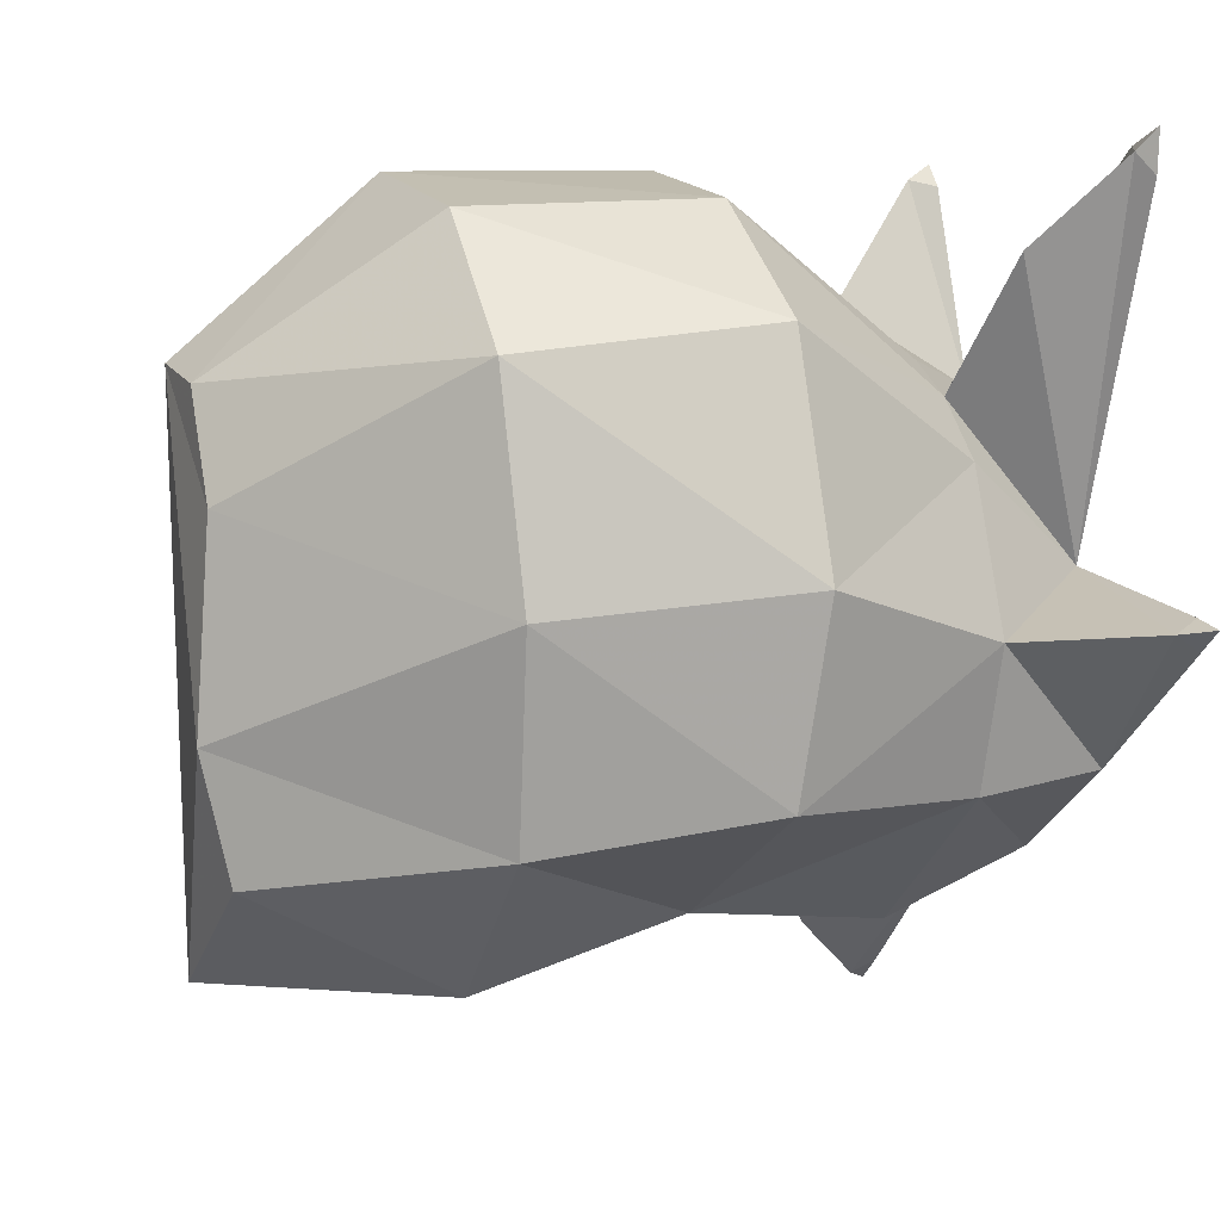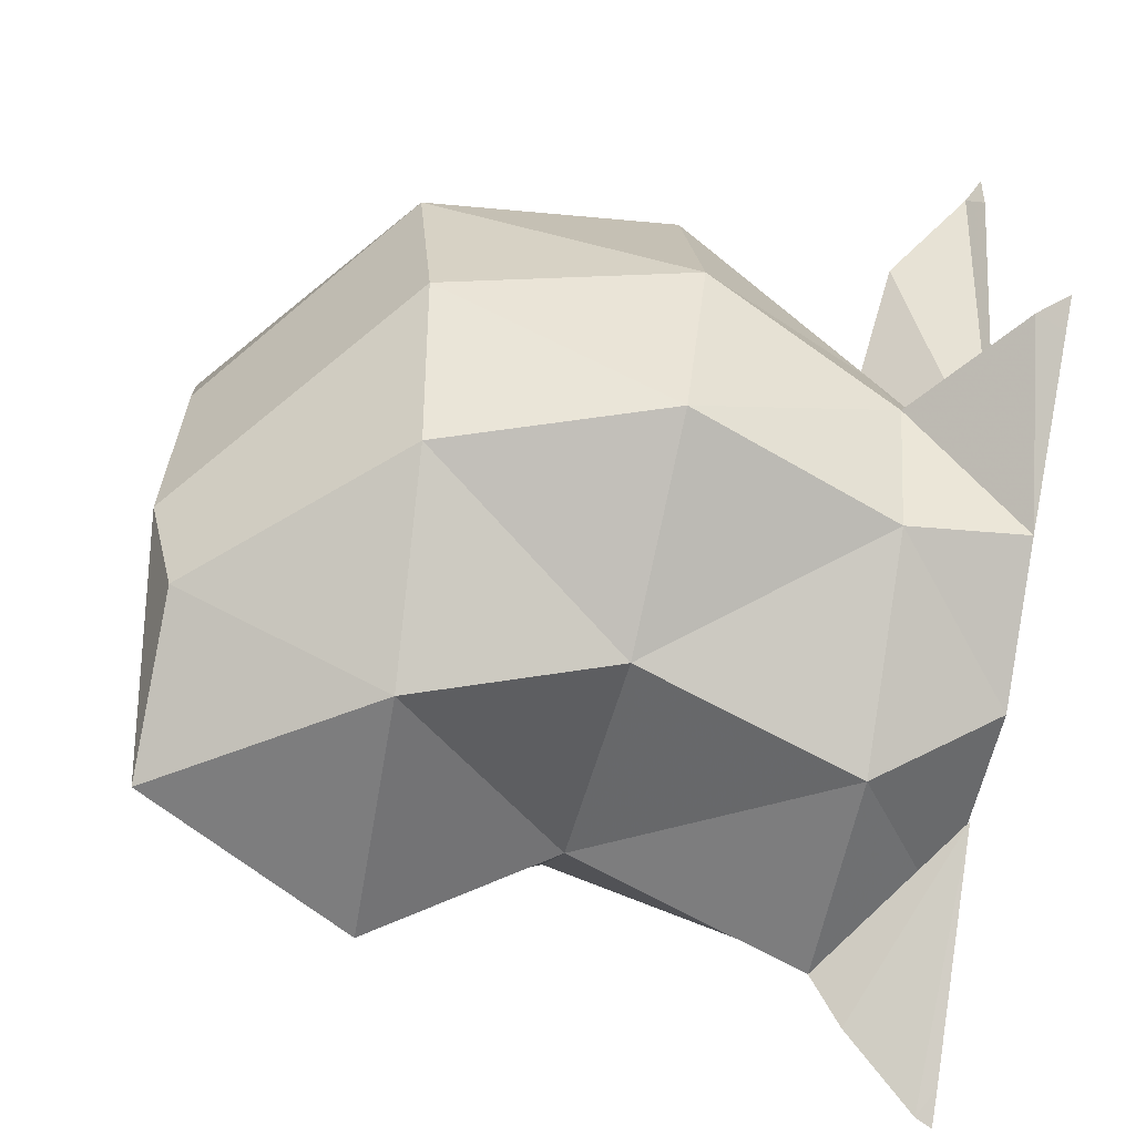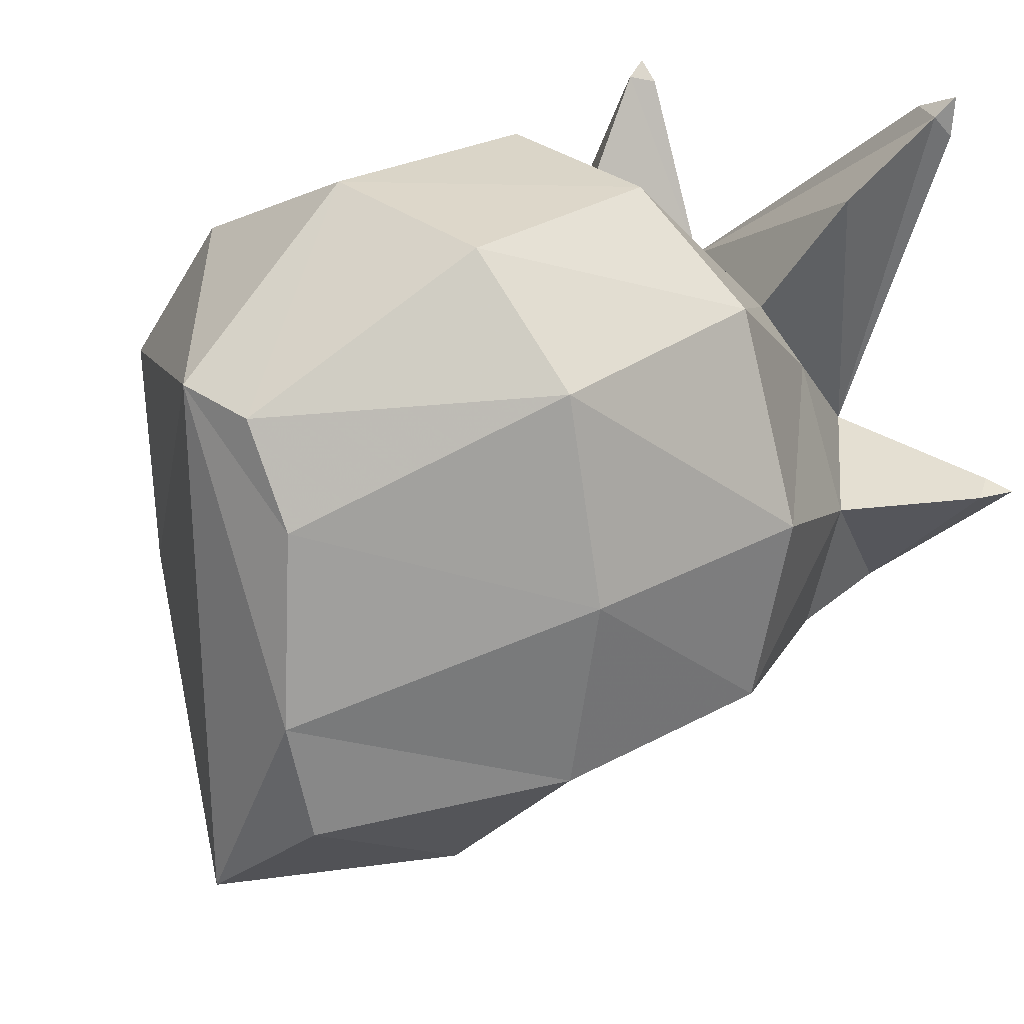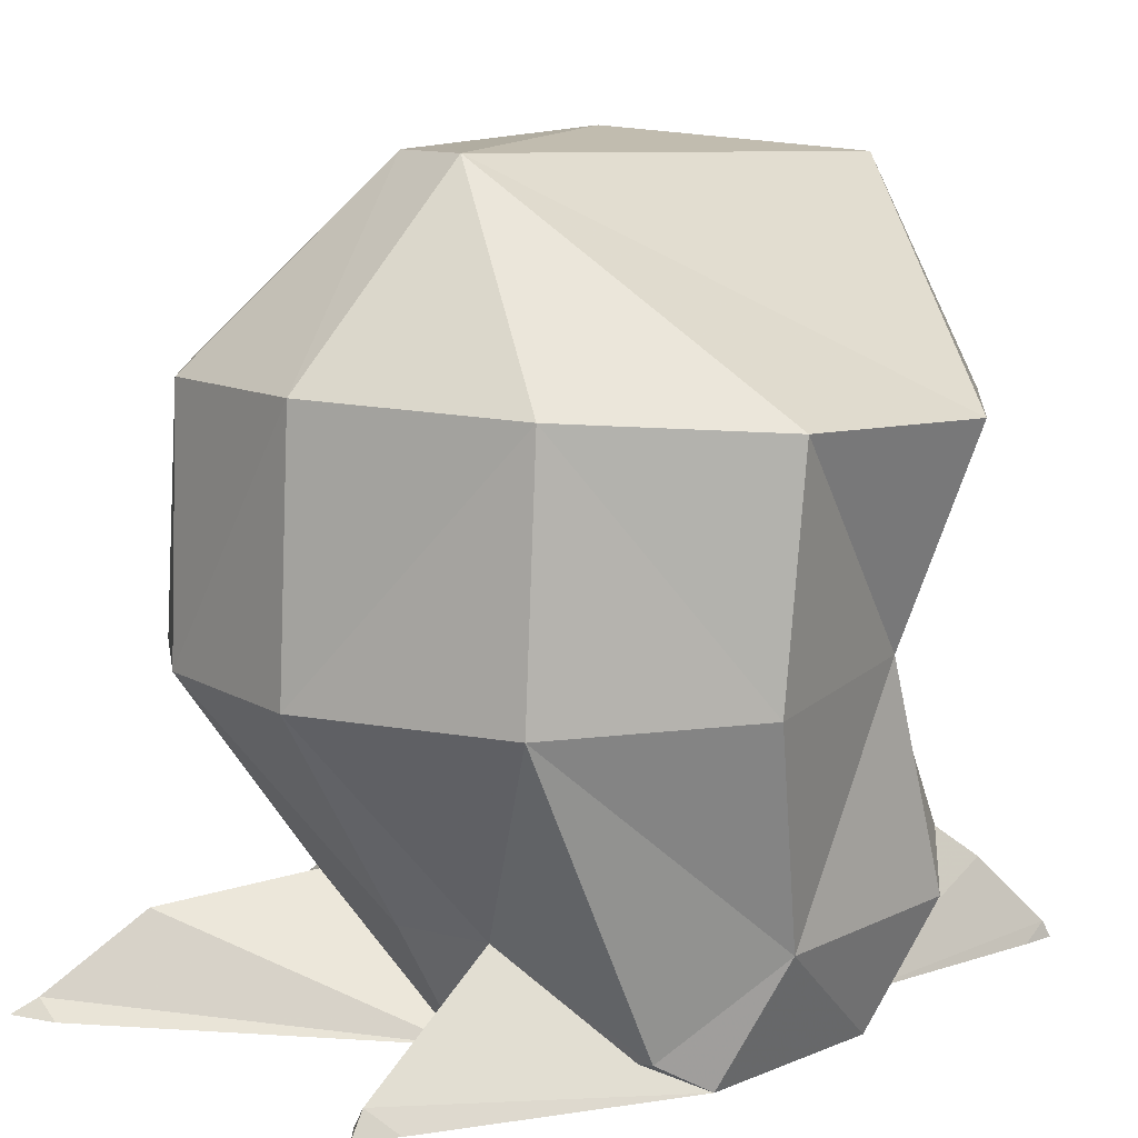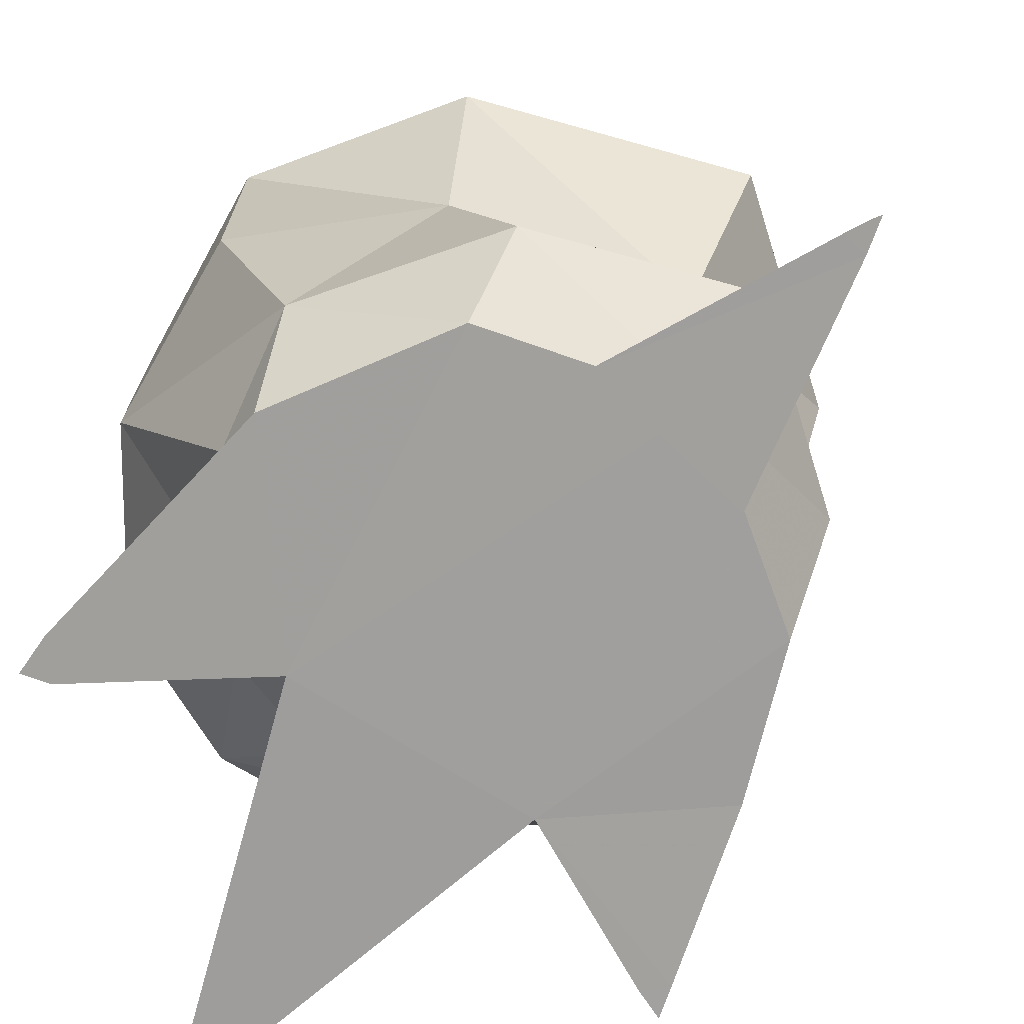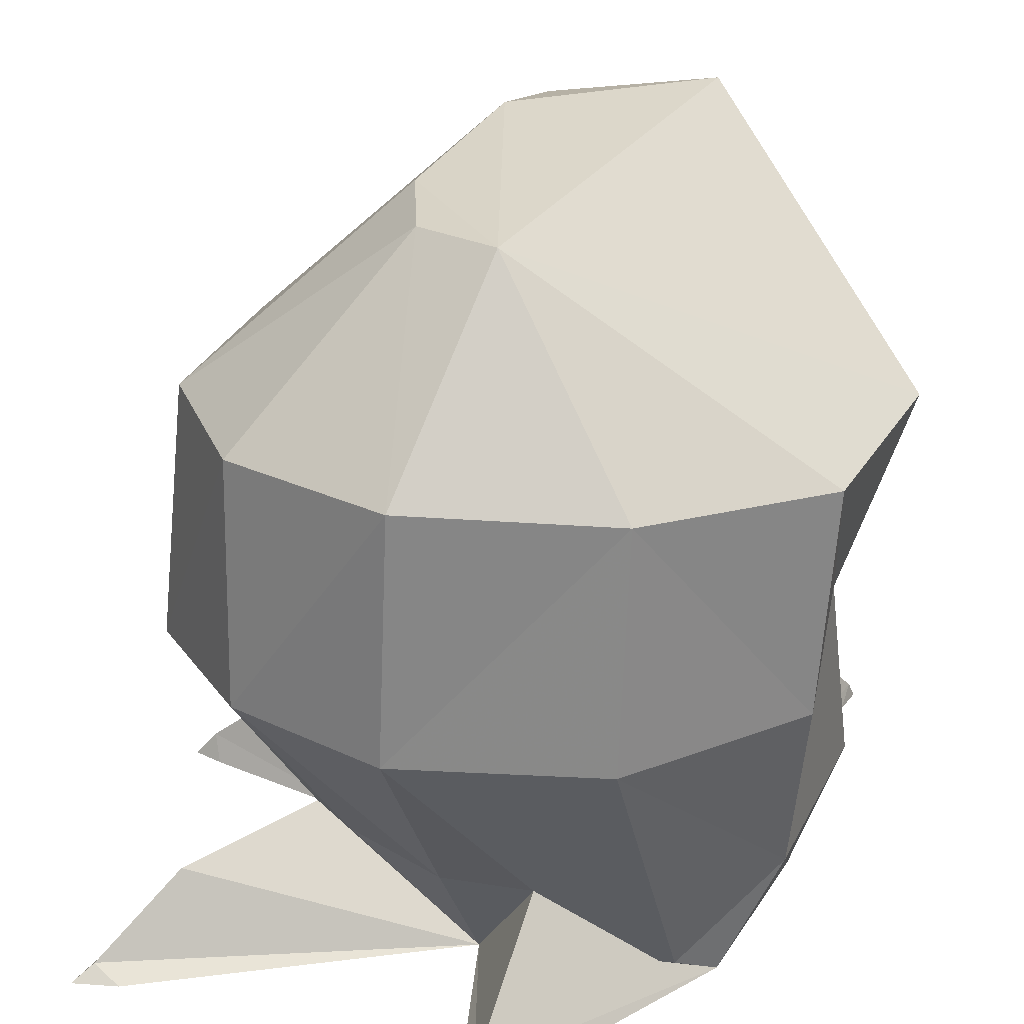
<metadata>
{"format":"obj","ext":"obj","renderer":"f3d","projection":"perspective","resolution":1024,"background":"white","views":[{"elev":6.3,"azim":-113.1,"up":"+Z"},{"elev":-55.4,"azim":-102.1,"up":"+Z"},{"elev":21.5,"azim":-139.9,"up":"+Z"},{"elev":10.1,"azim":42.7,"up":"+Y"},{"elev":-72.0,"azim":111.2,"up":"+Y"},{"elev":27.6,"azim":24.1,"up":"+Y"}]}
</metadata>
<code>
v -0.0621 -1.393 -0.4125
v 0.2201 -1.4 -0.08515
v 0.2968 -1.152 -0.2045
v -0.6108 -0.7147 0.8023
v -0.2697 -0.7275 0.8597
v -0.2861 -1.151 0.5852
v -0.8744 -0.7223 0.5933
v -0.8423 -0.2017 0.54
v -0.6096 -0.2045 0.7826
v 0.3135 -1.16 0.2342
v 0.292 -0.6894 -0.06057
v -0.4266 -1.138 -0.5419
v -0.7914 -1.13 -0.2519
v -0.5255 -1.386 -0.4036
v 0.02113 -1.145 -0.5711
v -0.06069 -0.6609 -0.4361
v -0.4836 -0.2709 -0.6009
v -0.8169 -0.245 -0.2984
v -0.5441 -0.6778 -0.47
v -0.06069 -0.6609 -0.4361
v 0.02113 -1.145 -0.5711
v -0.0621 -1.393 -0.4125
v 0.2063 -1.406 0.3142
v -0.1852 0.1489 -0.5986
v 0.4164 -0.2734 -0.1406
v -0.1879 0.175 0.5149
v 0.3933 -0.7194 0.3738
v 0.1308 -0.7392 0.6992
v 0.1437 -0.2283 0.6857
v -0.9435 -0.6939 -0.2296
v 0.1489 -1.347 0.4072
v -0.2628 -1.398 0.4522
v -0.803 -1.196 0.7106
v -0.6269 -1.142 0.4519
v -0.09922 -1.153 0.5478
v 0.2063 -1.406 0.3142
v -0.6851 -1.388 0.1421
v -0.7449 -1.138 0.3412
v 0.1328 -1.362 -0.7876
v 0.08531 -1.395 -0.7532
v 0.1411 -1.396 -0.8016
v -0.2711 -1.394 -0.4057
v 0.06491 -1.216 -0.6562
v -0.2711 -1.394 -0.4057
v 0.06934 -1.4 -0.2491
v 0.06934 -1.4 -0.2491
v -1.008 -0.7271 0.1552
v -0.8643 -1.134 0.03198
v -0.9035 -0.2253 0.1102
v 0.1349 -1.397 -0.7292
v -0.9138 -1.349 0.8812
v -0.8535 -1.381 0.8922
v -0.9449 -1.379 0.9245
v -0.4772 0.1464 -0.3787
v -0.4639 0.2028 -0.1285
v -0.464 0.178 0.2775
v -0.3619 0.1765 0.4849
v -0.2487 -0.2065 0.8525
v 0.05216 -0.2934 -0.6342
v -0.1244 -1.405 0.8431
v -0.08728 -1.359 0.8567
v -0.08409 -1.407 0.8879
v -0.2628 -1.398 0.4522
v -0.08409 -1.407 0.8879
v -0.03645 -1.407 0.8172
v 0.4206 -0.2533 0.3529
v -0.9379 -1.379 0.8378
v -0.5155 -1.144 0.5149
v -0.7982 -1.379 -0.216
v -0.7982 -1.379 -0.216
v -1.101 -1.328 0.06287
v -1.094 -1.383 0.02829
v -1.147 -1.384 0.07304
v -1.079 -1.385 0.08755
v -0.03645 -1.407 0.8172
v 0.2201 -1.4 -0.08515
v -0.0621 -1.393 -0.4125
v -0.5255 -1.386 -0.4036
v -0.01768 -1.125 -0.5354
f 1 2 3
f 4 5 6
f 7 8 9
f 3 10 11
f 12 13 14
f 15 3 16
f 17 18 19
f 20 19 12
f 21 12 22
f 2 23 10
f 24 25 26
f 27 28 29
f 19 30 13
f 10 31 28
f 32 33 34
f 35 36 23
f 34 37 38
f 39 40 41
f 39 42 40
f 43 42 39
f 44 42 15
f 43 45 46
f 30 47 48
f 18 49 30
f 50 39 41
f 51 52 53
f 51 32 52
f 33 32 51
f 48 47 38
f 8 7 47
f 24 54 17
f 49 18 55
f 56 8 49
f 56 57 8
f 58 26 29
f 59 17 20
f 60 61 62
f 9 57 58
f 5 58 29
f 4 9 58
f 61 32 35
f 63 32 60
f 64 62 65
f 17 59 24
f 66 25 11
f 29 26 66
f 59 25 24
f 33 51 37
f 37 67 51
f 43 39 45
f 46 39 45
f 50 45 46
f 34 33 37
f 6 32 68
f 53 67 51
f 69 70 48
f 37 48 38
f 71 48 37
f 48 71 69
f 69 71 72
f 72 71 73
f 71 74 73
f 71 37 74
f 75 23 61
f 75 61 64
f 32 6 35
f 16 11 25
f 6 5 35
f 32 35 31
f 7 4 34
f 67 53 52
f 36 63 65
f 50 41 40
f 24 55 54
f 74 72 73
f 15 1 3
f 68 4 6
f 4 7 9
f 10 27 11
f 13 70 14
f 3 11 16
f 18 30 19
f 21 20 12
f 12 14 22
f 3 2 10
f 25 66 26
f 66 27 29
f 12 19 13
f 27 10 28
f 61 35 23
f 42 43 15
f 15 43 46
f 13 30 48
f 49 47 30
f 47 7 38
f 49 8 47
f 54 18 17
f 18 54 55
f 55 56 49
f 57 9 8
f 17 19 20
f 57 26 58
f 28 5 29
f 5 4 58
f 32 61 60
f 27 66 11
f 39 50 45
f 32 34 68
f 70 13 48
f 59 16 25
f 63 76 77
f 31 35 28
f 36 32 31
f 10 36 31
f 34 38 7
f 37 69 72
f 37 67 52
f 63 37 52
f 63 60 65
f 56 55 26
f 46 50 40
f 42 46 40
f 26 55 24
f 57 56 26
f 5 28 35
f 63 36 76
f 37 63 77
f 4 68 34
f 37 77 78
f 37 78 69
f 74 37 72
f 60 62 65
l 75 36
l 79 45

</code>
